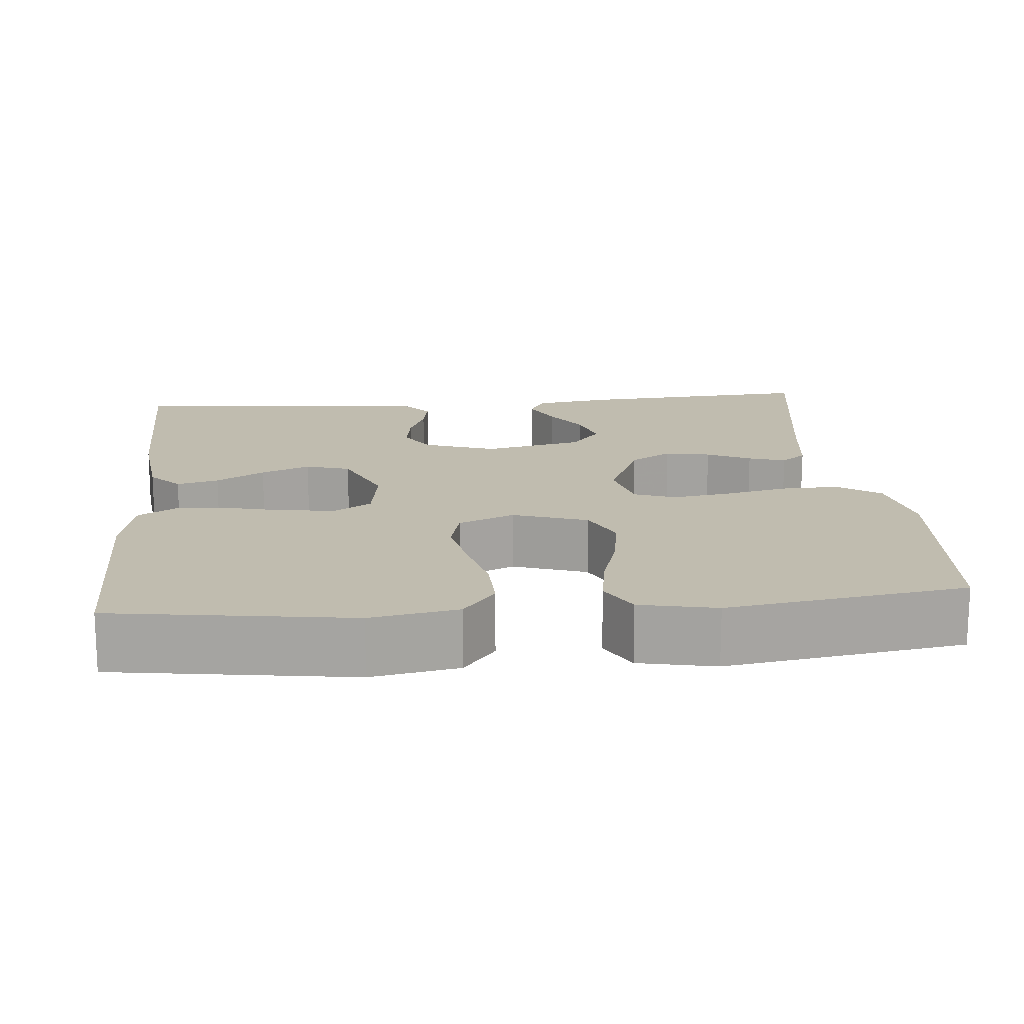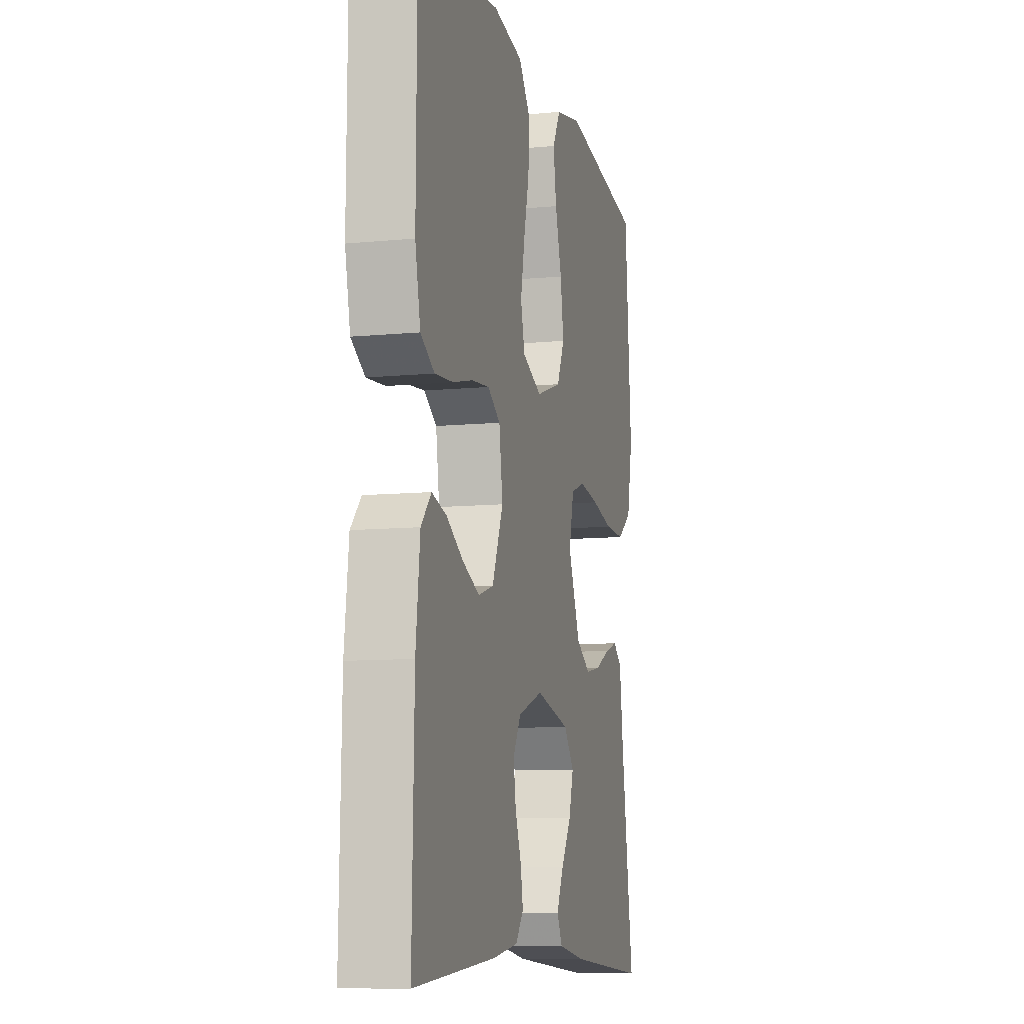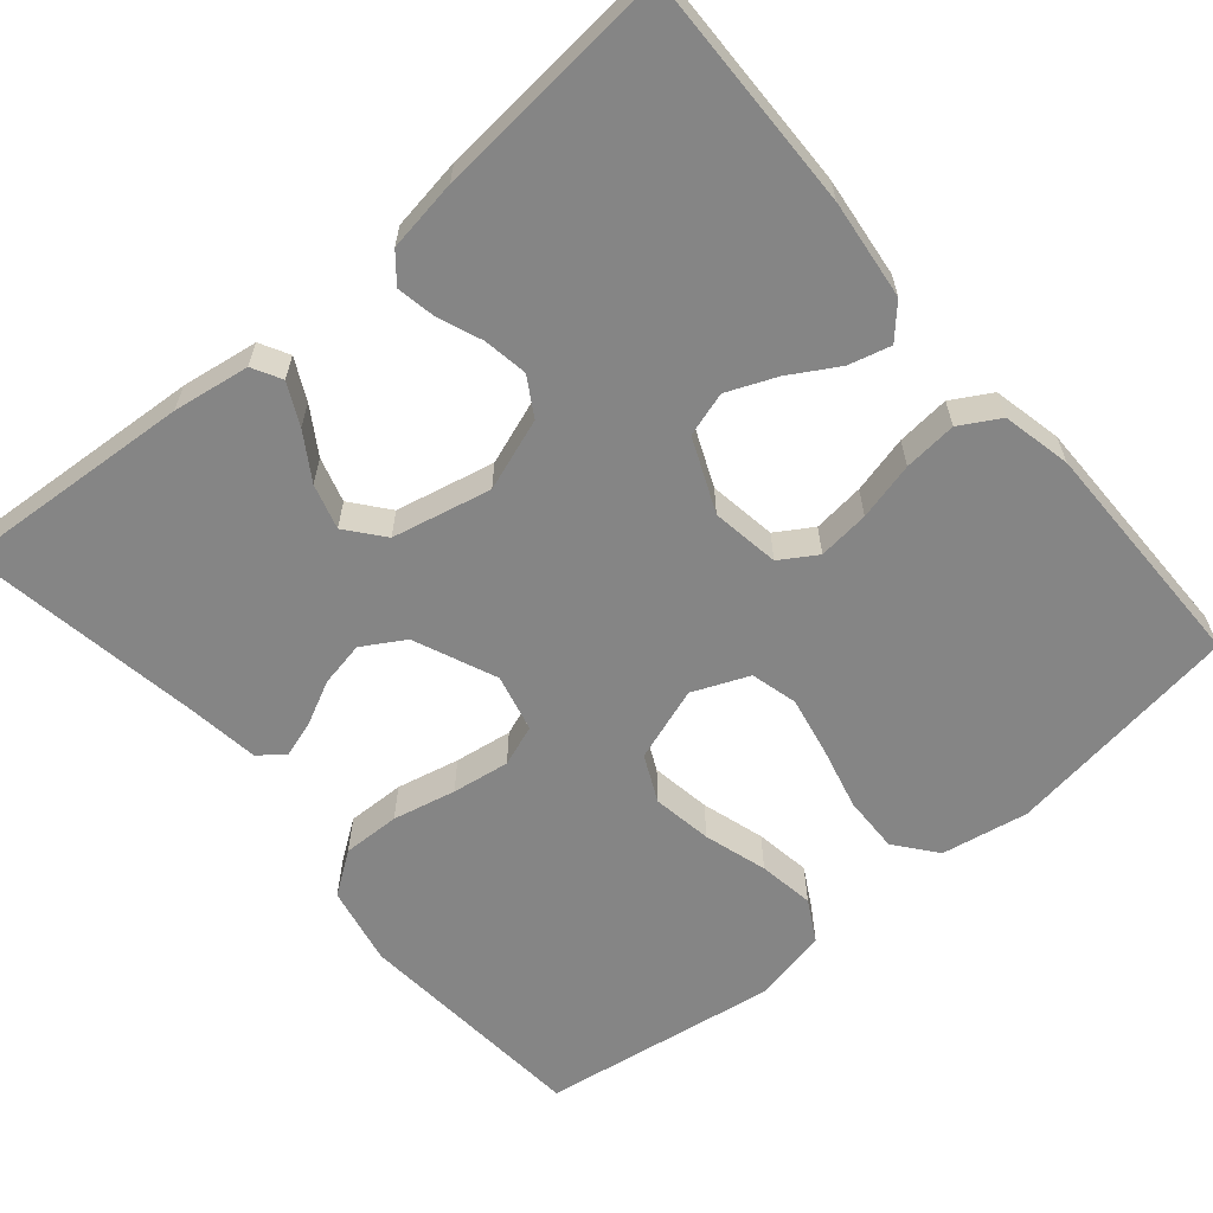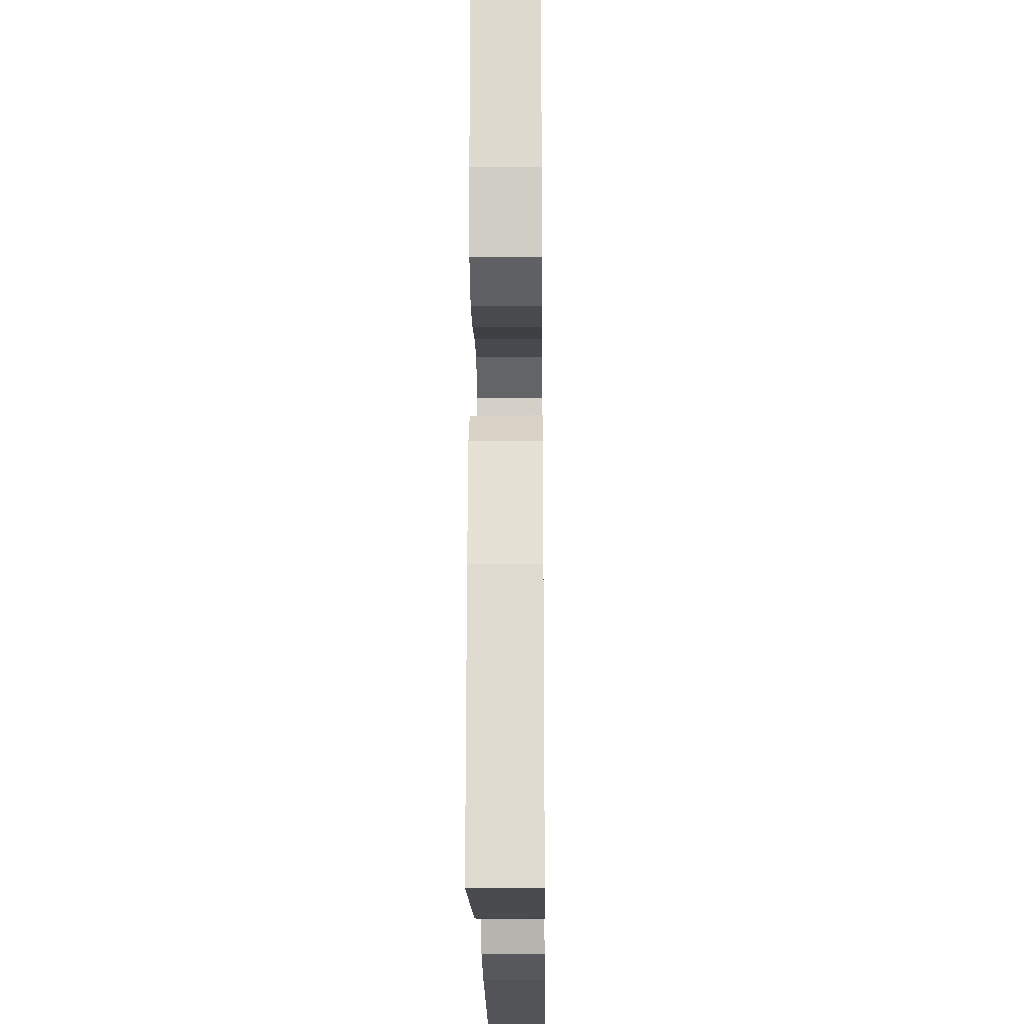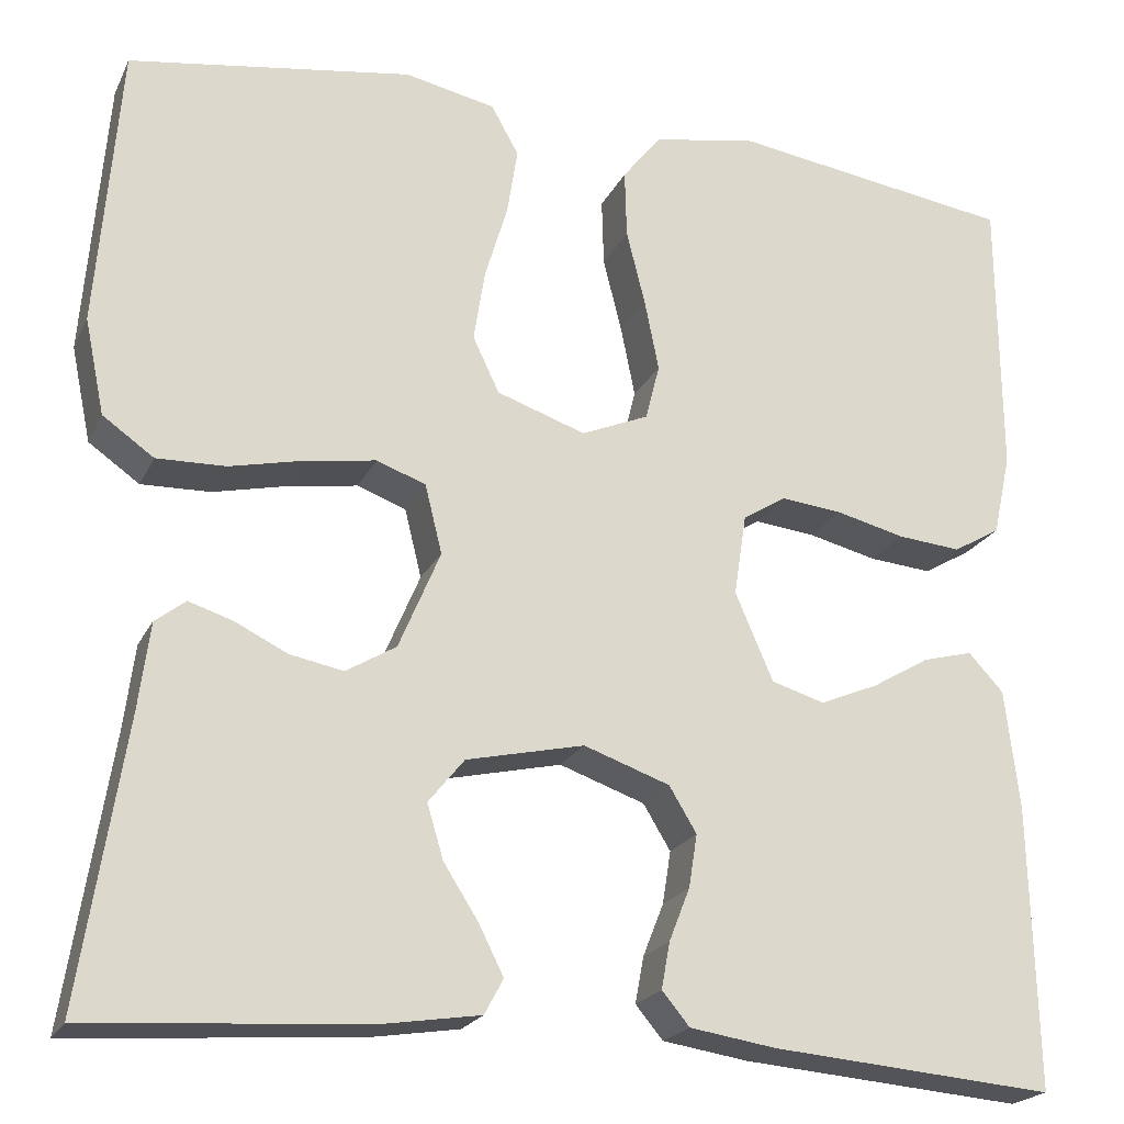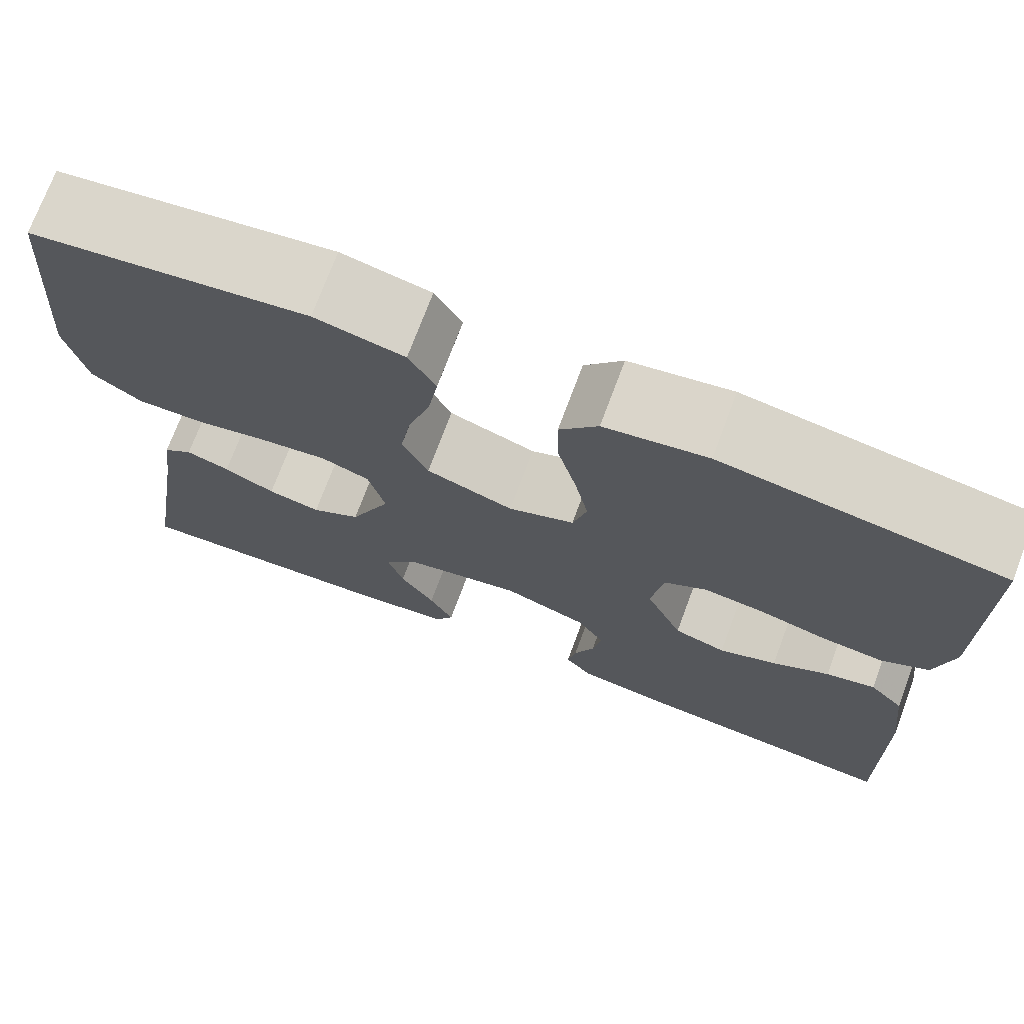
<metadata>
{"format":"obj","ext":"obj","renderer":"f3d","projection":"perspective","resolution":1024,"background":"white","views":[{"elev":16.3,"azim":-5.2,"up":"+Y"},{"elev":-9.7,"azim":-75.8,"up":"+Z"},{"elev":-61.8,"azim":-139.6,"up":"+Y"},{"elev":-18.9,"azim":-89.3,"up":"+Z"},{"elev":-21.2,"azim":159.9,"up":"+Z"},{"elev":73.1,"azim":-159.5,"up":"+Z"}]}
</metadata>
<code>
v -0.5 0.07 0.5
v -0.2 0.07 0.544
v -0.09 0.07 0.524
v -0.049 0.07 0.472
v -0.051 0.07 0.4
v -0.071 0.07 0.32
v -0.086 0.07 0.245
v -0.071 0.07 0.186
v 0 0.07 0.156
v 0.094 0.07 0.188
v 0.122 0.07 0.247
v 0.11 0.07 0.323
v 0.086 0.07 0.403
v 0.075 0.07 0.474
v 0.104 0.07 0.526
v 0.2 0.07 0.546
v 0.5 0.07 0.5
v 0.524 0.07 0.2
v 0.503 0.07 0.099
v 0.449 0.07 0.061
v 0.376 0.07 0.063
v 0.296 0.07 0.081
v 0.223 0.07 0.092
v 0.171 0.07 0.073
v 0.153 0.07 0
v 0.197 0.07 -0.104
v 0.25 0.07 -0.136
v 0.307 0.07 -0.125
v 0.362 0.07 -0.098
v 0.409 0.07 -0.083
v 0.441 0.07 -0.108
v 0.453 0.07 -0.2
v 0.5 0.07 -0.5
v 0.2 0.07 -0.479
v 0.103 0.07 -0.464
v 0.083 0.07 -0.427
v 0.109 0.07 -0.375
v 0.146 0.07 -0.317
v 0.163 0.07 -0.26
v 0.125 0.07 -0.213
v 0 0.07 -0.185
v -0.091 0.07 -0.217
v -0.12 0.07 -0.265
v -0.111 0.07 -0.321
v -0.089 0.07 -0.377
v -0.08 0.07 -0.426
v -0.109 0.07 -0.461
v -0.2 0.07 -0.475
v -0.5 0.07 -0.5
v -0.493 0.07 -0.2
v -0.478 0.07 -0.074
v -0.441 0.07 -0.034
v -0.388 0.07 -0.048
v -0.327 0.07 -0.084
v -0.265 0.07 -0.11
v -0.209 0.07 -0.093
v -0.169 0.07 0
v -0.182 0.07 0.086
v -0.228 0.07 0.115
v -0.293 0.07 0.108
v -0.366 0.07 0.09
v -0.433 0.07 0.084
v -0.483 0.07 0.113
v -0.502 0.07 0.2
v -0.5 0 0.5
v -0.2 0 0.544
v -0.09 0 0.524
v -0.049 0 0.472
v -0.051 0 0.4
v -0.071 0 0.32
v -0.086 0 0.245
v -0.071 0 0.186
v 0 0 0.156
v 0.094 0 0.188
v 0.122 0 0.247
v 0.11 0 0.323
v 0.086 0 0.403
v 0.075 0 0.474
v 0.104 0 0.526
v 0.2 0 0.546
v 0.5 0 0.5
v 0.524 0 0.2
v 0.503 0 0.099
v 0.449 0 0.061
v 0.376 0 0.063
v 0.296 0 0.081
v 0.223 0 0.092
v 0.171 0 0.073
v 0.153 0 0
v 0.197 0 -0.104
v 0.25 0 -0.136
v 0.307 0 -0.125
v 0.362 0 -0.098
v 0.409 0 -0.083
v 0.441 0 -0.108
v 0.453 0 -0.2
v 0.5 0 -0.5
v 0.2 0 -0.479
v 0.103 0 -0.464
v 0.083 0 -0.427
v 0.109 0 -0.375
v 0.146 0 -0.317
v 0.163 0 -0.26
v 0.125 0 -0.213
v 0 0 -0.185
v -0.091 0 -0.217
v -0.12 0 -0.265
v -0.111 0 -0.321
v -0.089 0 -0.377
v -0.08 0 -0.426
v -0.109 0 -0.461
v -0.2 0 -0.475
v -0.5 0 -0.5
v -0.493 0 -0.2
v -0.478 0 -0.074
v -0.441 0 -0.034
v -0.388 0 -0.048
v -0.327 0 -0.084
v -0.265 0 -0.11
v -0.209 0 -0.093
v -0.169 0 0
v -0.182 0 0.086
v -0.228 0 0.115
v -0.293 0 0.108
v -0.366 0 0.09
v -0.433 0 0.084
v -0.483 0 0.113
v -0.502 0 0.2
f 4 5 6
f 3 4 6
f 2 3 6
f 1 2 6
f 64 1 6
f 63 64 6
f 62 63 6
f 61 62 6
f 60 61 6
f 59 60 6 7
f 58 59 7 8
f 57 58 8 9
f 56 57 9 10
f 52 53 54
f 51 52 54
f 50 51 54
f 49 50 54
f 48 49 54
f 47 48 54
f 46 47 54
f 45 46 54
f 44 45 54
f 43 44 54 55
f 42 43 55 56
f 36 37 38
f 35 36 38
f 34 35 38
f 33 34 38
f 32 33 38
f 32 38 39
f 31 32 39
f 30 31 39
f 29 30 39
f 28 29 39
f 27 28 39 40
f 20 21 22
f 19 20 22
f 18 19 22
f 17 18 22
f 16 17 22
f 15 16 22
f 14 15 22
f 13 14 22
f 12 13 22
f 11 12 22 23
f 10 11 23 24
f 10 24 25
f 56 10 25
f 42 56 25
f 41 42 25
f 26 27 40 41
f 25 26 41
f 70 69 68
f 70 68 67
f 70 67 66
f 70 66 65
f 70 65 128
f 70 128 127
f 70 127 126
f 70 126 125
f 70 125 124
f 71 70 124 123
f 72 71 123 122
f 73 72 122 121
f 74 73 121 120
f 118 117 116
f 118 116 115
f 118 115 114
f 118 114 113
f 118 113 112
f 118 112 111
f 118 111 110
f 118 110 109
f 118 109 108
f 119 118 108 107
f 120 119 107 106
f 102 101 100
f 102 100 99
f 102 99 98
f 102 98 97
f 102 97 96
f 103 102 96
f 103 96 95
f 103 95 94
f 103 94 93
f 103 93 92
f 104 103 92 91
f 86 85 84
f 86 84 83
f 86 83 82
f 86 82 81
f 86 81 80
f 86 80 79
f 86 79 78
f 86 78 77
f 86 77 76
f 87 86 76 75
f 88 87 75 74
f 89 88 74
f 89 74 120
f 89 120 106
f 89 106 105
f 105 104 91 90
f 105 90 89
f 1 65 66 2
f 2 66 67 3
f 3 67 68 4
f 4 68 69 5
f 5 69 70 6
f 6 70 71 7
f 7 71 72 8
f 8 72 73 9
f 9 73 74 10
f 10 74 75 11
f 11 75 76 12
f 12 76 77 13
f 13 77 78 14
f 14 78 79 15
f 15 79 80 16
f 16 80 81 17
f 17 81 82 18
f 18 82 83 19
f 19 83 84 20
f 20 84 85 21
f 21 85 86 22
f 22 86 87 23
f 23 87 88 24
f 24 88 89 25
f 25 89 90 26
f 26 90 91 27
f 27 91 92 28
f 28 92 93 29
f 29 93 94 30
f 30 94 95 31
f 31 95 96 32
f 32 96 97 33
f 33 97 98 34
f 34 98 99 35
f 35 99 100 36
f 36 100 101 37
f 37 101 102 38
f 38 102 103 39
f 39 103 104 40
f 40 104 105 41
f 41 105 106 42
f 42 106 107 43
f 43 107 108 44
f 44 108 109 45
f 45 109 110 46
f 46 110 111 47
f 47 111 112 48
f 48 112 113 49
f 49 113 114 50
f 50 114 115 51
f 51 115 116 52
f 52 116 117 53
f 53 117 118 54
f 54 118 119 55
f 55 119 120 56
f 56 120 121 57
f 57 121 122 58
f 58 122 123 59
f 59 123 124 60
f 60 124 125 61
f 61 125 126 62
f 62 126 127 63
f 63 127 128 64
f 64 128 65 1

</code>
